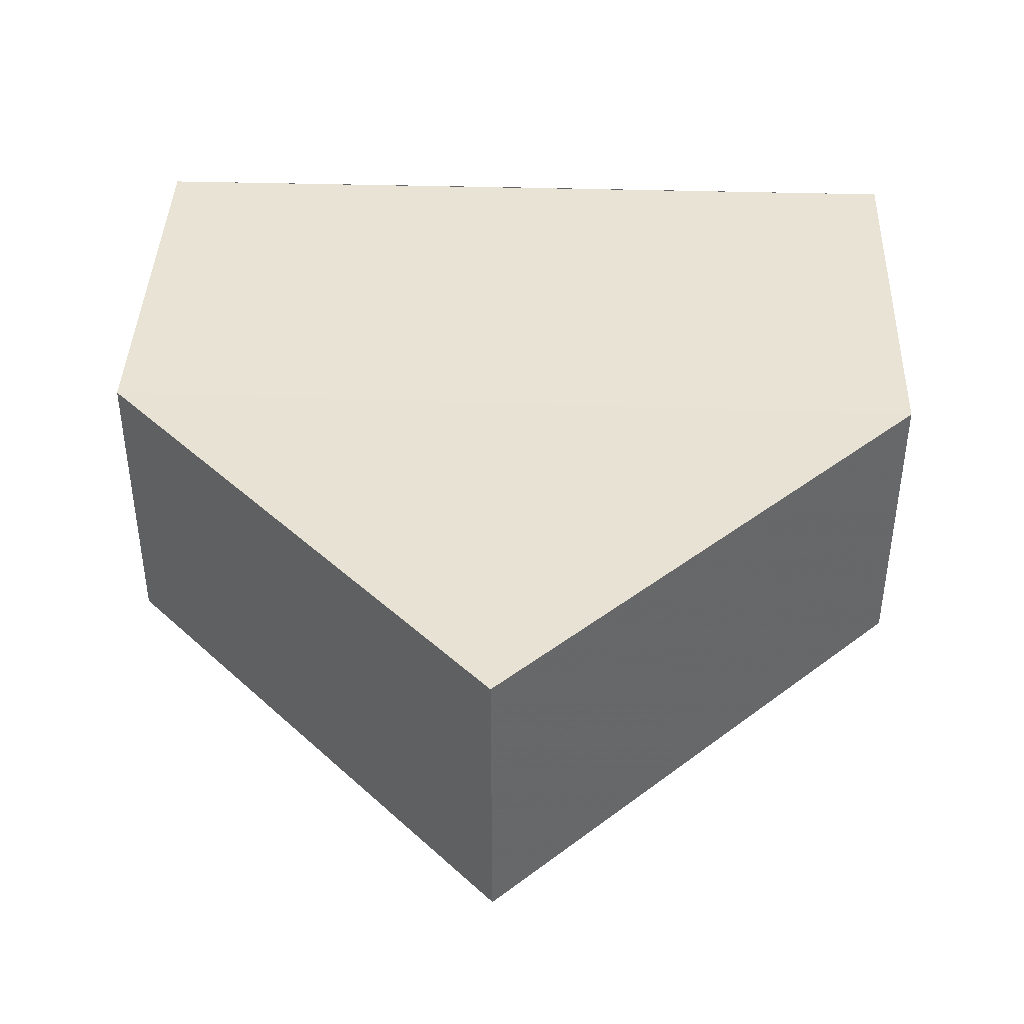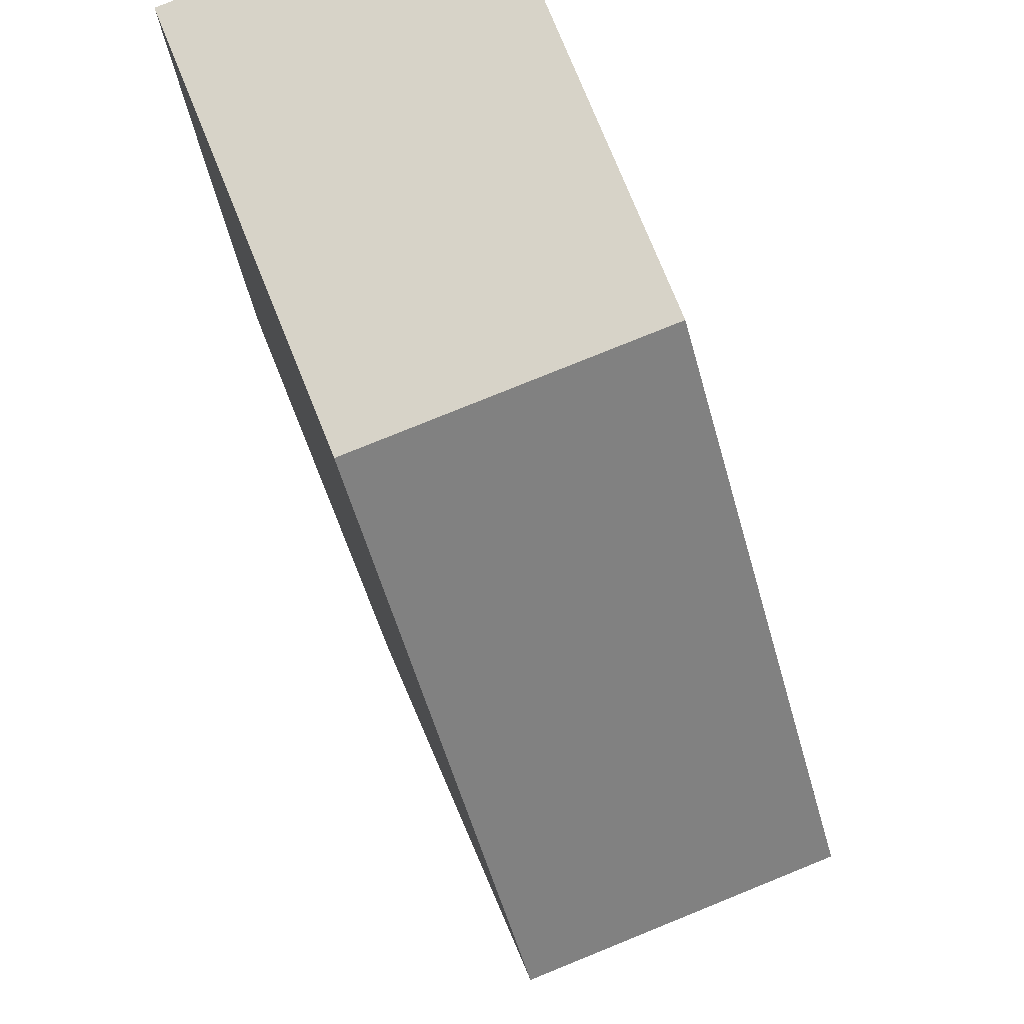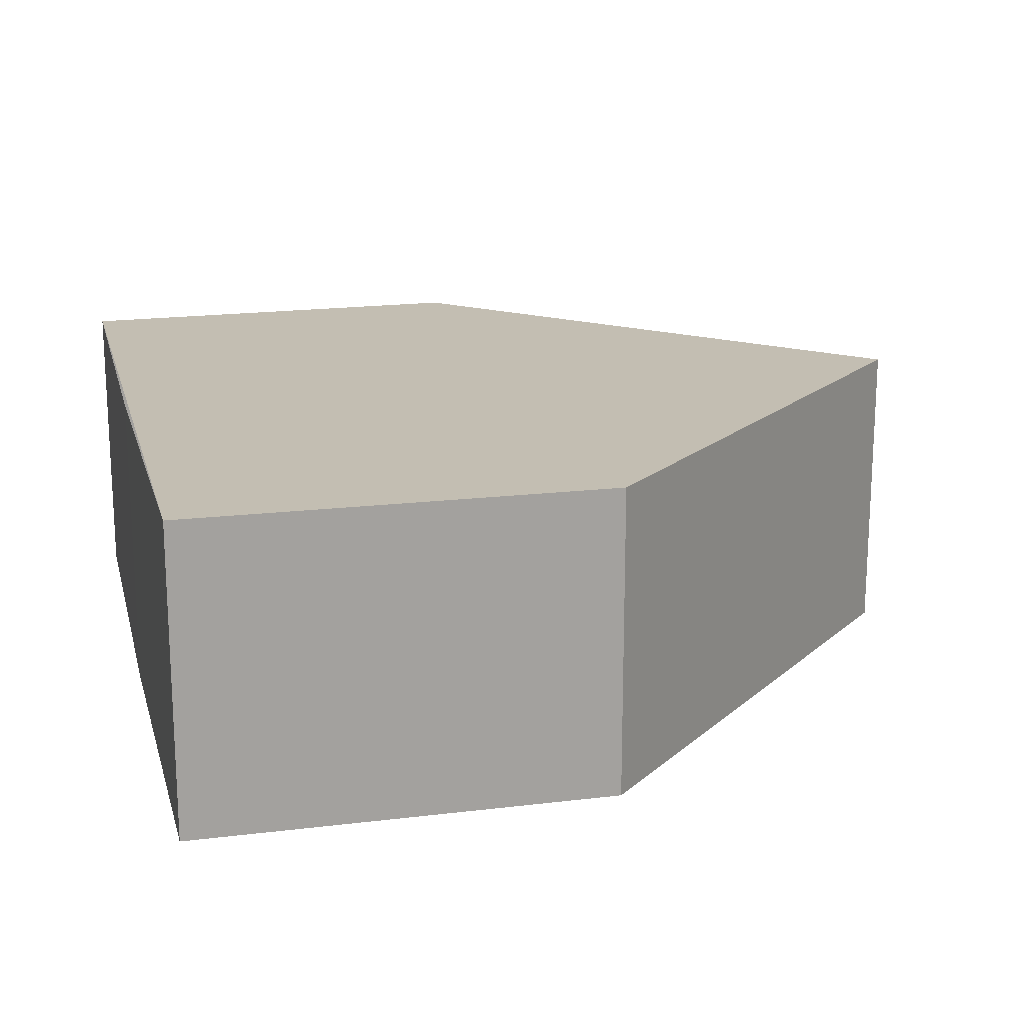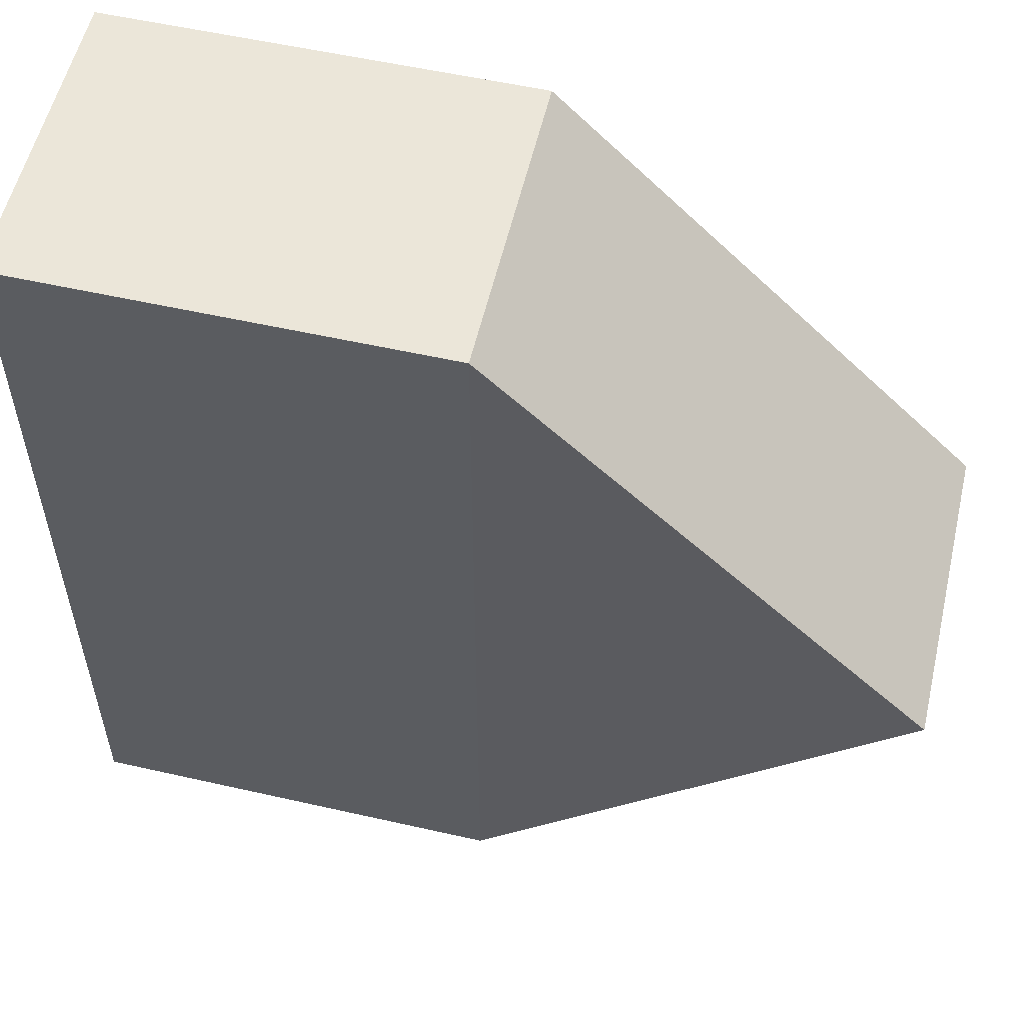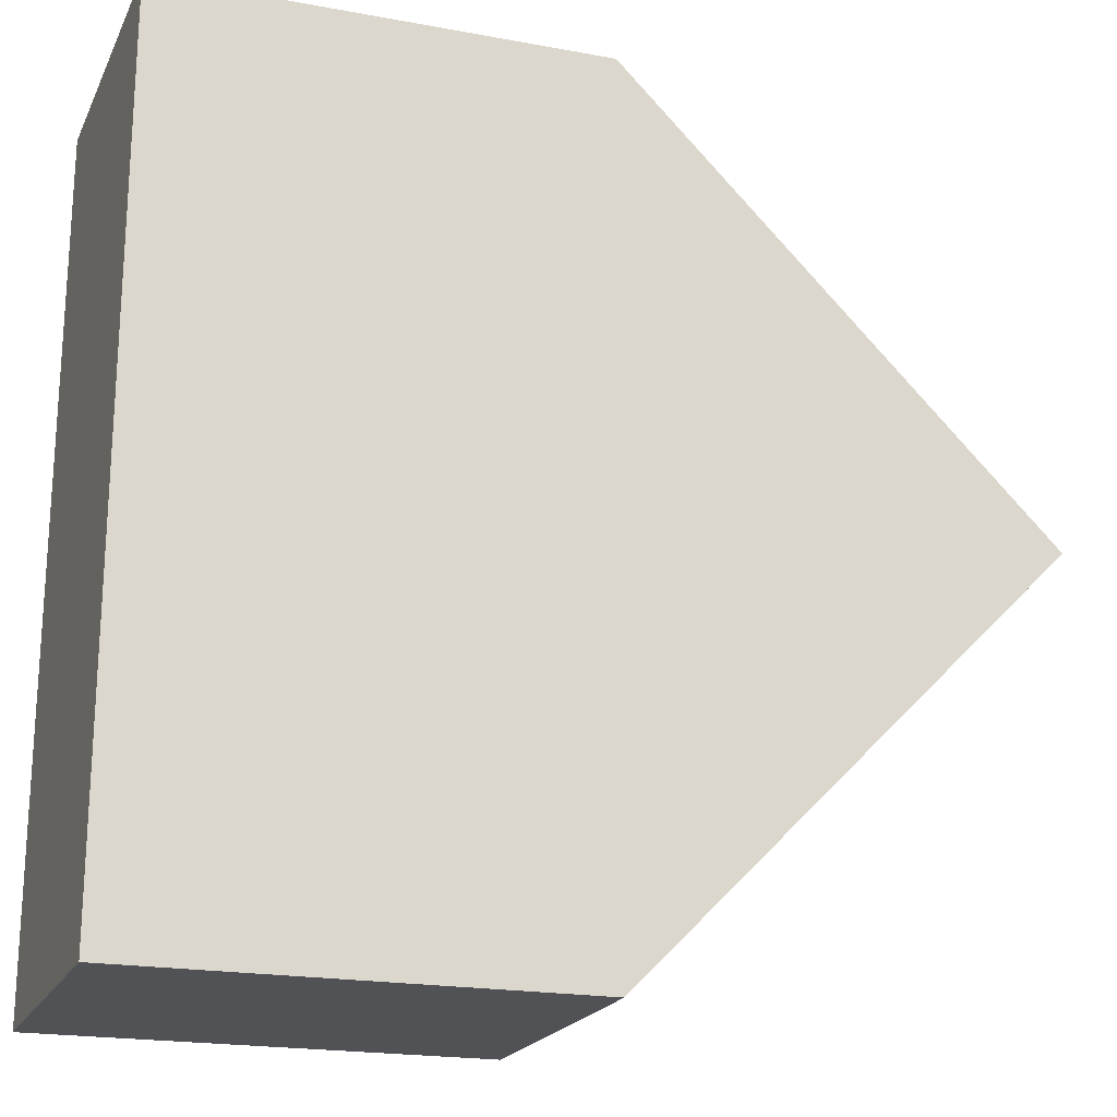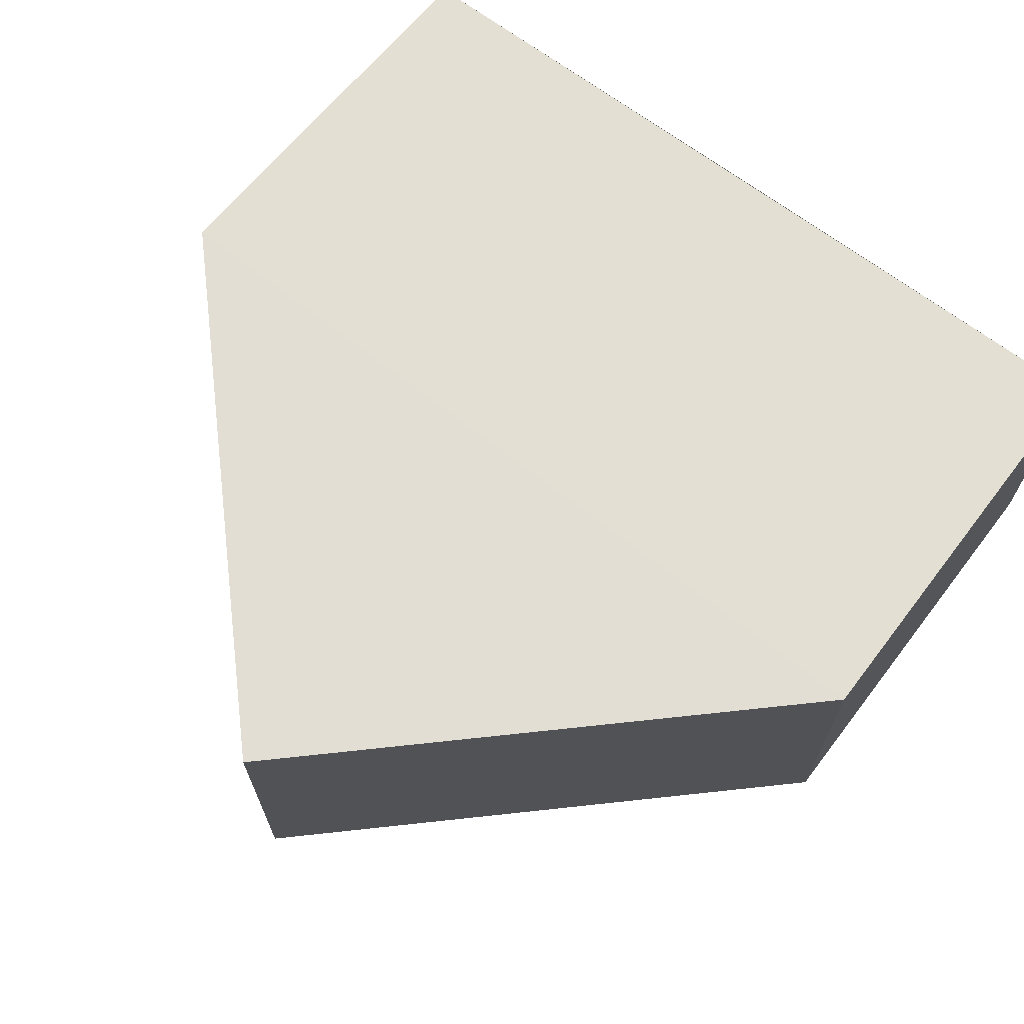
<metadata>
{"format":"obj","ext":"obj","renderer":"f3d","projection":"perspective","resolution":1024,"background":"white","views":[{"elev":41.1,"azim":92.2,"up":"+Z"},{"elev":76.7,"azim":68.1,"up":"+Y"},{"elev":17.3,"azim":-13.7,"up":"+Z"},{"elev":55.8,"azim":13.3,"up":"+Y"},{"elev":-20.7,"azim":-19.1,"up":"+Y"},{"elev":67.0,"azim":128.0,"up":"+Z"}]}
</metadata>
<code>
o 5797
v 2224 1884 15.65
v 2224 1884 15.66
v 2224 1884 15.65
v 2224 1884 15.65
v 2224 1884 15.65
v 2224 1884 15.66
v 2224 1884 15.65
v 2224 1884 15.65
v 2224 1884 15.65
v 2224 1884 15.65
v 2224 1884 15.66
v 2224 1884 15.66
v 2224 1884 15.66
v 2224 1884 15.65
v 2224 1884 15.66
v 2224 1884 15.65
v 2224 1884 15.65
v 2224 1884 15.66
v 2224 1884 15.66
v 2224 1884 15.66
v 2224 1884 15.66
v 2224 1884 15.66
v 2224 1884 15.66
v 2224 1884 15.66
v 2224 1884 15.65
v 2224 1884 15.66
v 2224 1884 15.65
v 2224 1884 15.65
f 1 2 3
f 4 5 3
f 6 5 7
f 8 9 5
f 10 11 9
f 8 12 10
f 13 10 12
f 14 11 15
f 16 14 4
f 12 17 18
f 13 18 19
f 16 19 20
f 21 14 22
f 22 19 23
f 24 25 23
f 6 26 22
f 26 17 27
f 28 26 4

</code>
